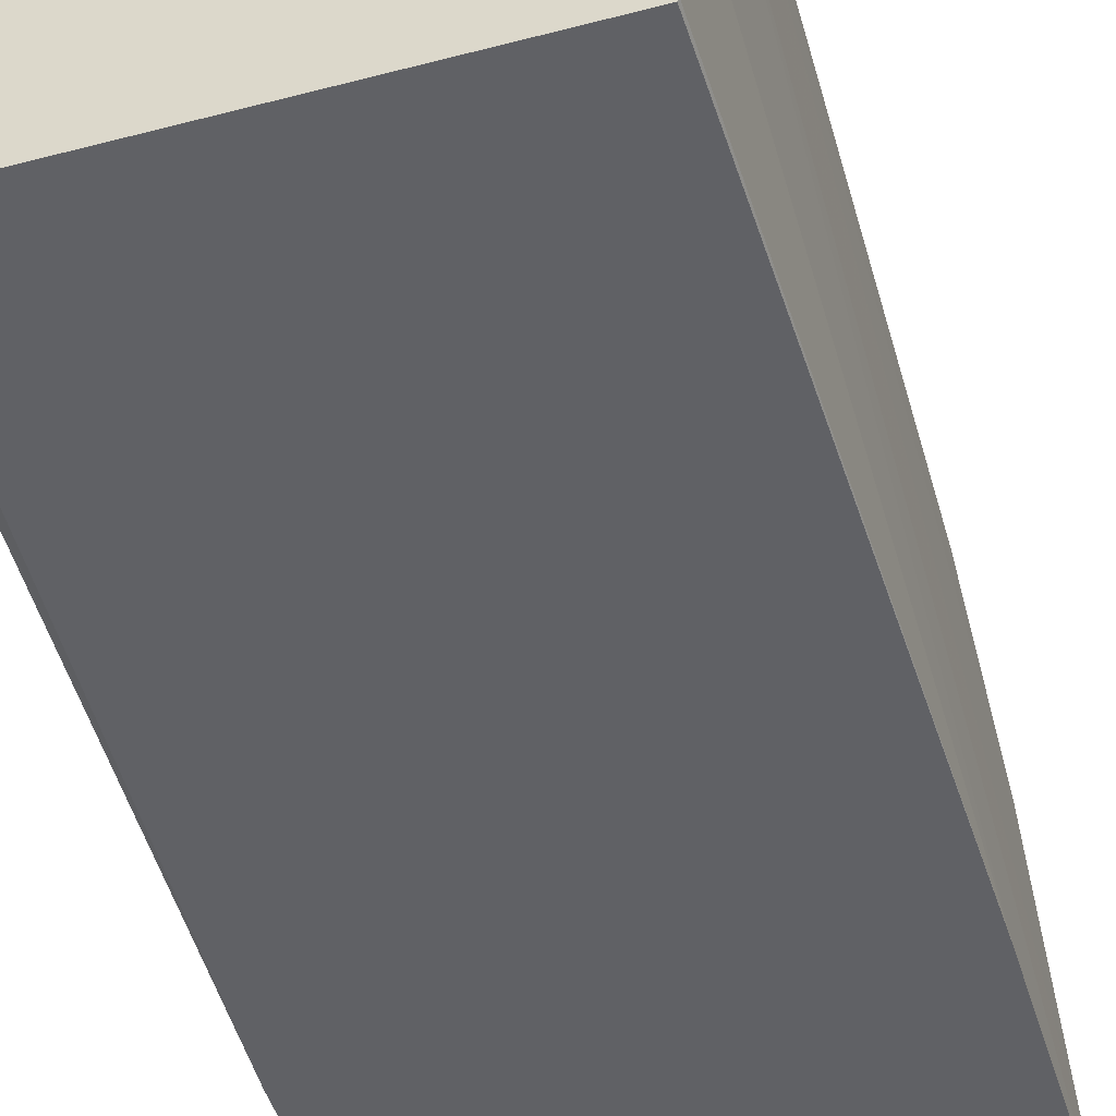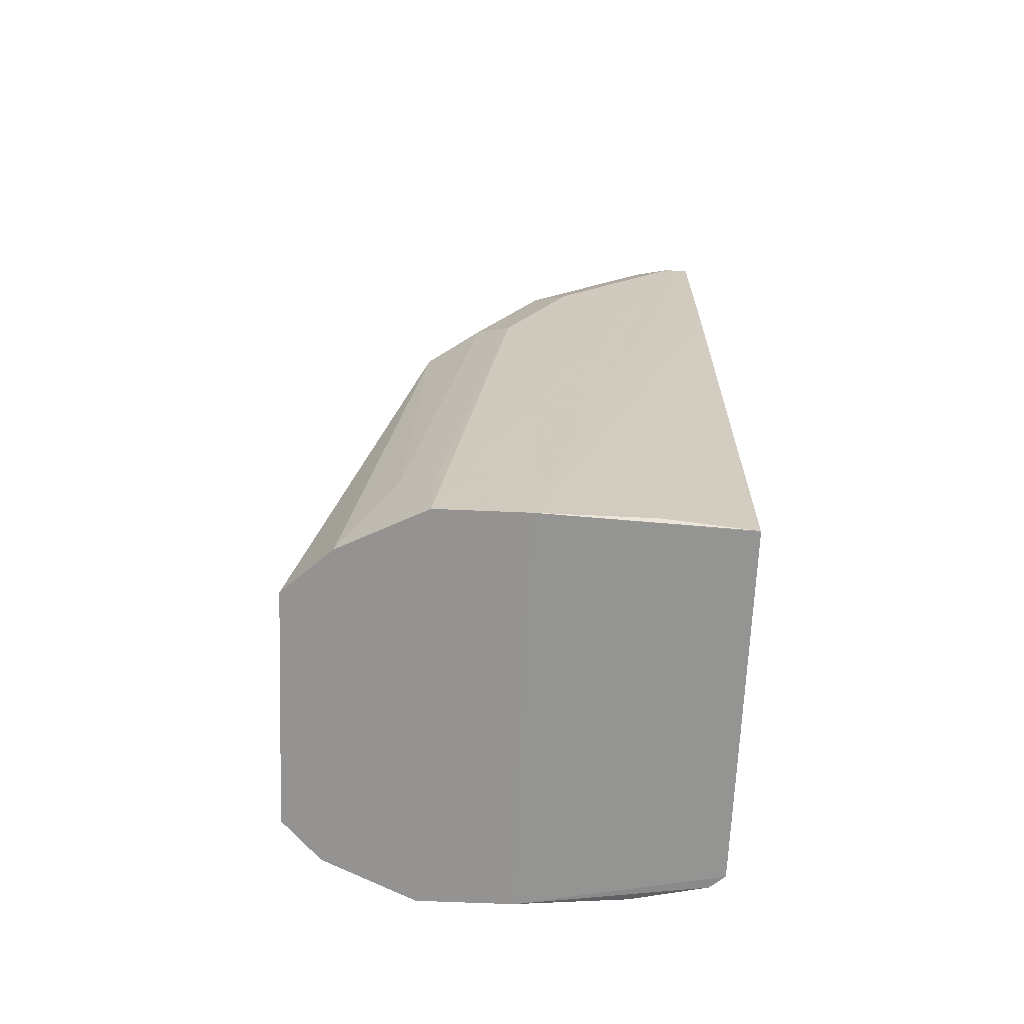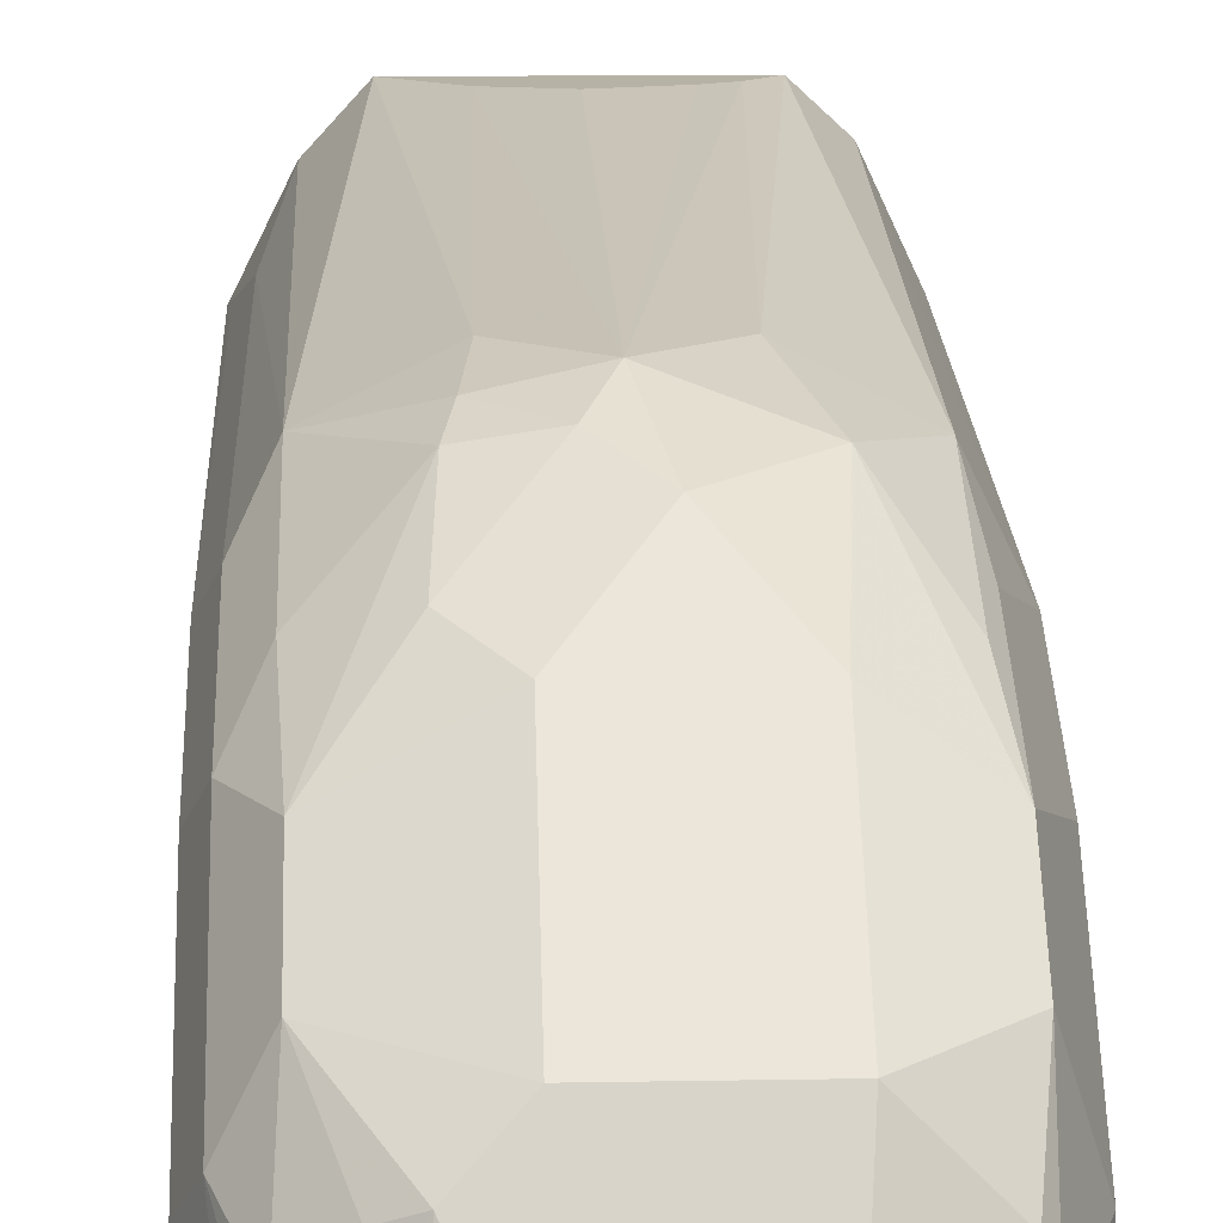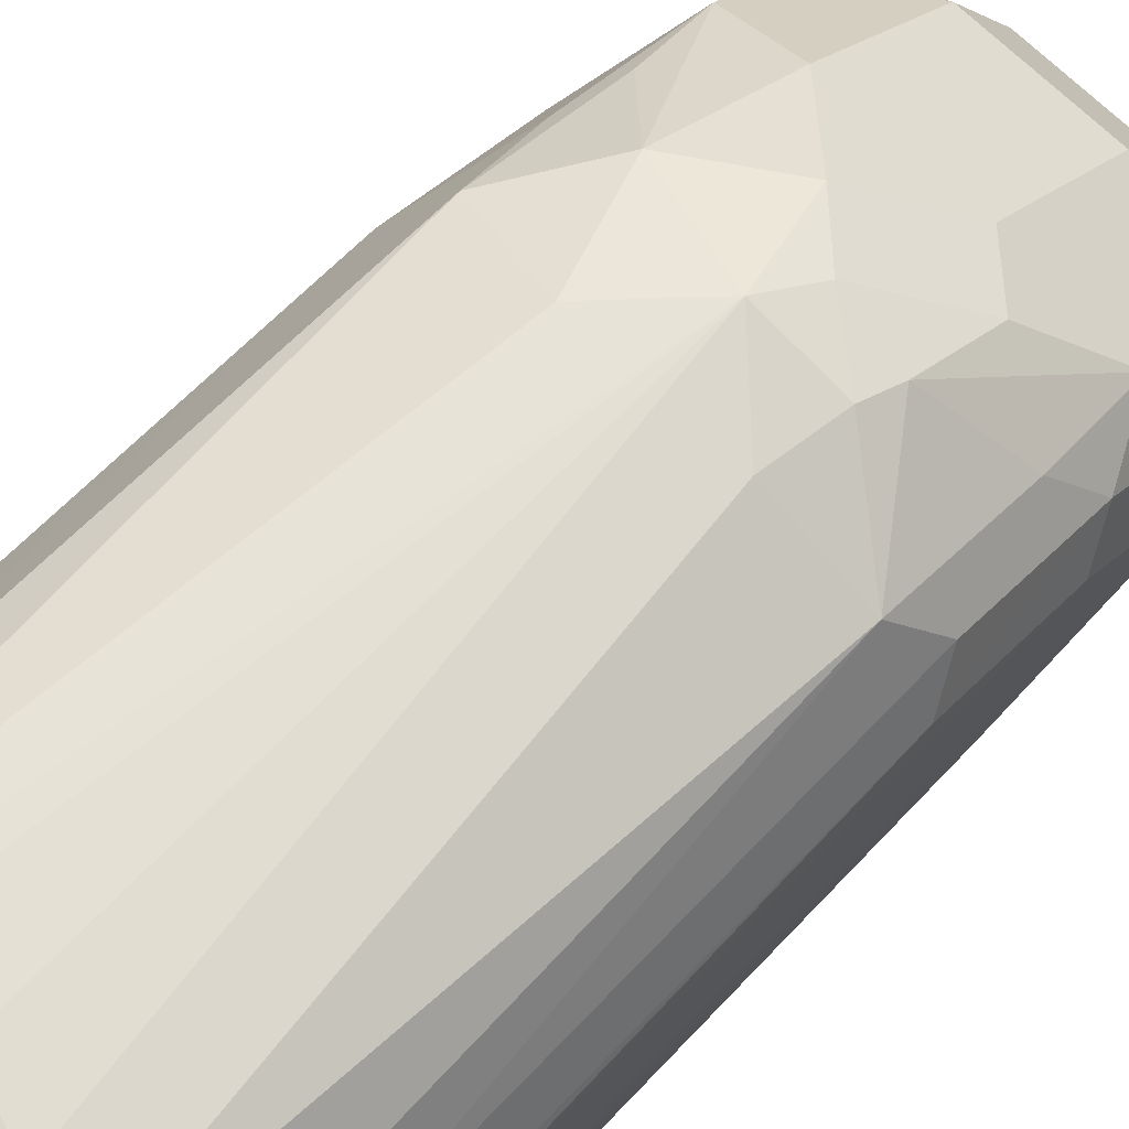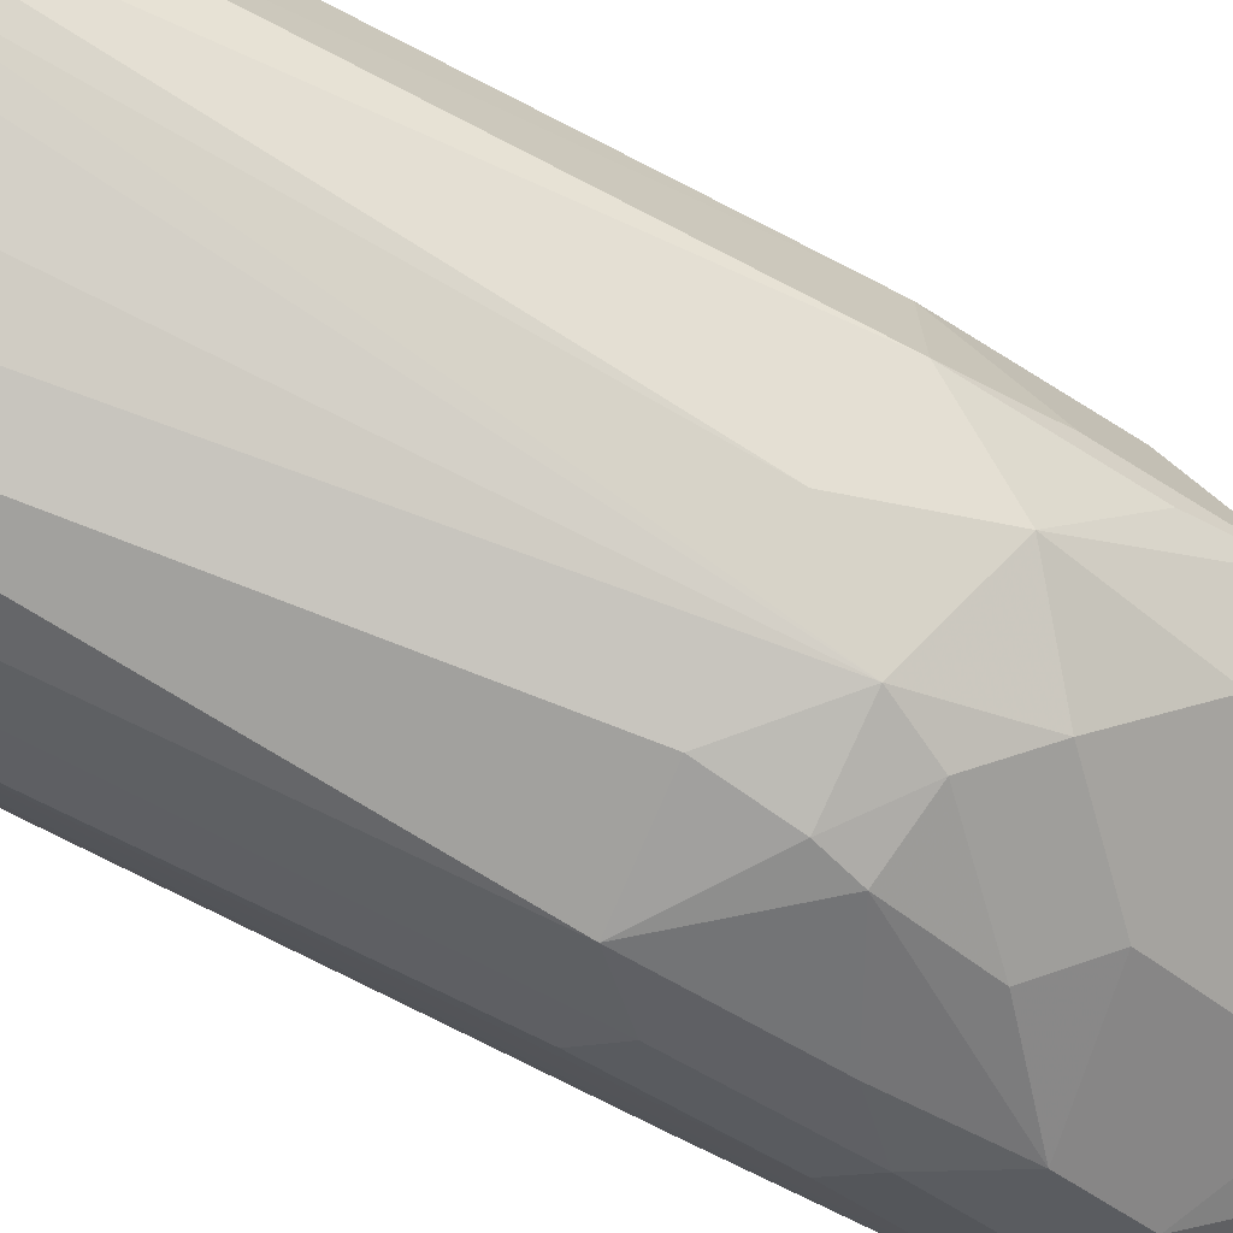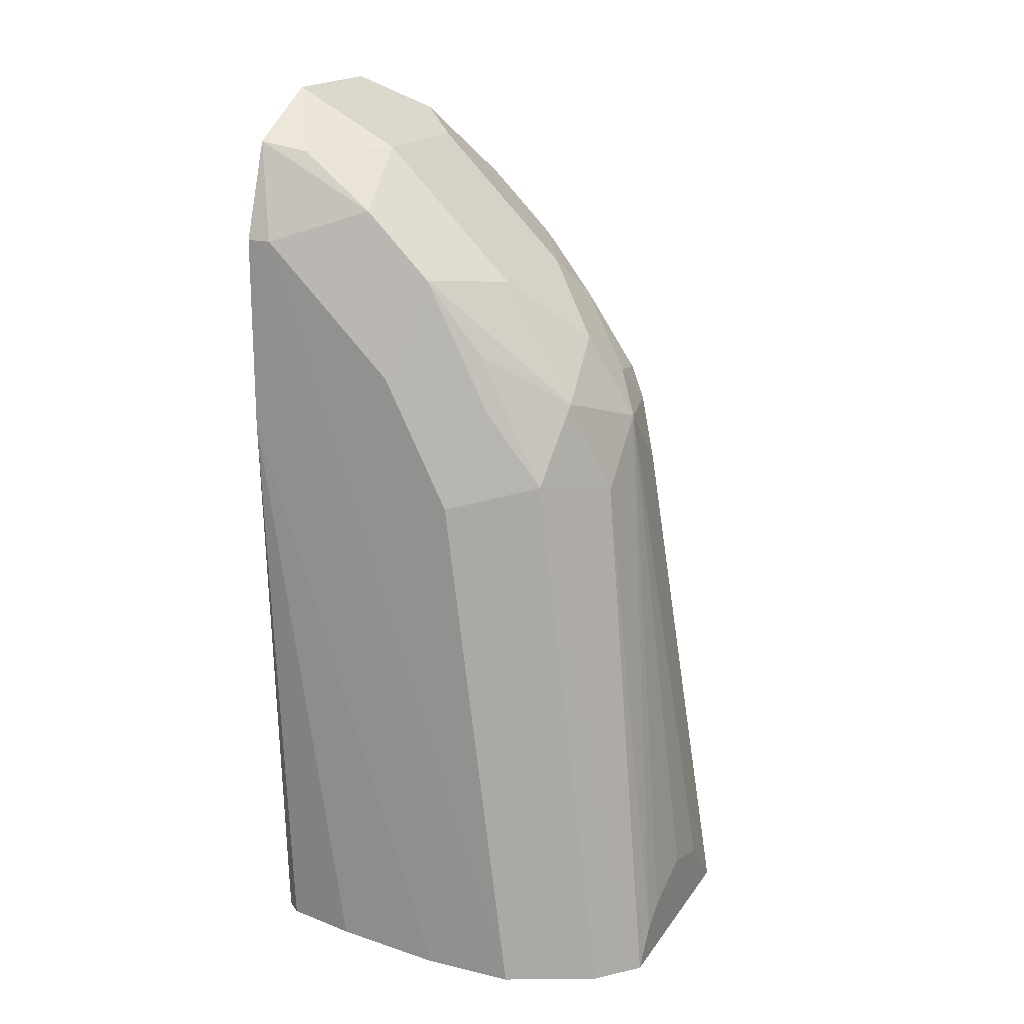
<metadata>
{"format":"obj","ext":"obj","renderer":"f3d","projection":"perspective","resolution":1024,"background":"white","views":[{"elev":-47.5,"azim":-163.4,"up":"+Y"},{"elev":-66.8,"azim":-92.4,"up":"+Z"},{"elev":12.5,"azim":-2.4,"up":"+Y"},{"elev":73.2,"azim":-136.8,"up":"+Y"},{"elev":79.8,"azim":-64.7,"up":"+Y"},{"elev":18.4,"azim":114.1,"up":"+Z"}]}
</metadata>
<code>
v -0.09983 0.2664 0.2792
v -0.1047 0.2663 0.5935
v -0.1004 0.2674 0.2792
v -0.1048 0.314 0.2792
v -0.107 0.3724 0.2747
v -0.1047 0.2663 0.6982
v 0.08919 0.2663 0.2792
v 0.107 0.3724 0.2747
v 0.09604 0.2743 0.2792
v 0.1048 0.3141 0.2792
v 0.1047 0.2663 0.5935
v 0.1047 0.2663 0.6982
v 0.1047 0.2793 0.6982
v 0.107 0.4212 0.2747
v -0.08475 0.4634 0.2747
v -0.107 0.4189 0.2747
v -0.09598 0.4364 0.3317
v -0.08144 0.4305 0.5585
v -0.09598 0.4015 0.576
v -0.08144 0.3957 0.6284
v -0.096 0.3665 0.6458
v -0.1047 0.384 0.5585
v -0.1047 0.4189 0.3142
v -0.1047 0.3491 0.6284
v -0.1047 0.2793 0.6982
v -0.096 0.2967 0.7156
v -0.09253 0.2663 0.7258
v -0.08523 0.2663 0.7404
v -0.0625 0.2663 0.7607
v -0.07928 0.2663 0.749
v -0.08146 0.2793 0.7447
v -0.06109 0.2967 0.7505
v -0.07854 0.3316 0.7156
v -0.04654 0.3026 0.7564
v -0.04786 0.2663 0.768
v -0.02841 0.2663 0.7745
v 0.04137 0.2663 0.7745
v -0.02326 0.3258 0.7447
v -0.02326 0.3607 0.7098
v 0.04654 0.3258 0.7447
v 0.08146 0.2909 0.7447
v 0.08726 0.3316 0.7156
v 0.08726 0.3665 0.6807
v 0.08636 0.2663 0.7496
v 0.1047 0.3491 0.6284
v 0.08727 0.4015 0.6109
v 0.08144 0.3957 0.64
v 0.08144 0.4305 0.5702
v 0.1047 0.384 0.5585
v 0.08469 0.4687 0.2747
v 0.06309 0.4885 0.2747
v -0.06164 0.4885 0.2747
v -0.0002095 0.4885 0.3147
v 0.03468 0.4885 0.3028
v 0.0489 0.4885 0.2933
v 0.03491 0.4538 0.5585
v 0 0.4538 0.5935
v -0.03258 0.4885 0.3045
v -0.03491 0.4538 0.5585
v -0.03926 0.4451 0.5935
v -0.01163 0.4422 0.6167
v -0.04362 0.4364 0.6109
v -0.07854 0.3665 0.6807
v -0.02326 0.3957 0.6749
v -0.04654 0.4073 0.6516
v 0.01163 0.4305 0.64
v 0.04654 0.3957 0.6749
v 0.05236 0.4364 0.6109
f 55 51 54
f 55 56 51
f 55 57 56
f 55 54 57
f 54 53 57
f 58 52 59
f 58 59 57
f 58 53 52
f 59 52 18
f 60 57 59
f 54 51 53
f 60 59 18
f 58 57 53
f 53 51 52
f 46 47 43
f 15 51 14
f 50 14 51
f 50 51 48
f 50 49 14
f 49 45 14
f 46 45 49
f 46 49 48
f 46 48 47
f 46 43 45
f 43 13 45
f 29 6 37
f 6 7 37
f 60 61 57
f 11 9 10
f 52 51 15
f 60 62 61
f 56 57 68
f 20 62 18
f 11 7 9
f 3 4 5
f 3 5 1
f 13 14 45
f 52 15 18
f 43 47 68
f 47 48 68
f 56 48 51
f 56 68 48
f 65 62 63
f 65 61 62
f 65 66 61
f 61 66 57
f 66 68 57
f 60 18 62
f 67 68 66
f 67 40 43
f 39 40 67
f 64 39 67
f 64 67 66
f 64 66 65
f 64 65 63
f 64 63 39
f 39 63 33
f 28 31 26
f 26 31 33
f 26 33 63
f 21 26 63
f 21 63 20
f 20 63 62
f 67 43 68
f 11 12 7
f 50 48 49
f 44 12 13
f 25 21 24
f 21 22 24
f 24 22 16
f 23 16 22
f 23 17 16
f 19 17 23
f 19 23 22
f 19 22 21
f 19 21 20
f 19 20 18
f 19 18 17
f 17 18 15
f 17 15 16
f 16 15 5
f 25 26 21
f 5 15 14
f 8 13 12
f 8 12 11
f 8 11 10
f 8 10 9
f 8 9 7
f 8 7 5
f 5 7 1
f 2 1 7
f 2 7 6
f 2 6 5
f 2 5 4
f 2 4 3
f 2 3 1
f 12 37 7
f 8 14 13
f 27 26 25
f 8 5 14
f 27 6 28
f 27 28 26
f 44 37 12
f 41 37 44
f 42 41 44
f 42 44 13
f 42 13 43
f 42 43 40
f 42 40 41
f 41 40 37
f 38 40 39
f 38 39 33
f 38 33 34
f 38 34 36
f 38 36 37
f 36 29 37
f 38 37 40
f 35 29 36
f 27 25 6
f 25 16 6
f 25 24 16
f 16 5 6
f 28 6 29
f 30 31 28
f 30 29 31
f 30 28 29
f 32 33 31
f 32 34 33
f 32 29 34
f 35 34 29
f 35 36 34
f 32 31 29

</code>
